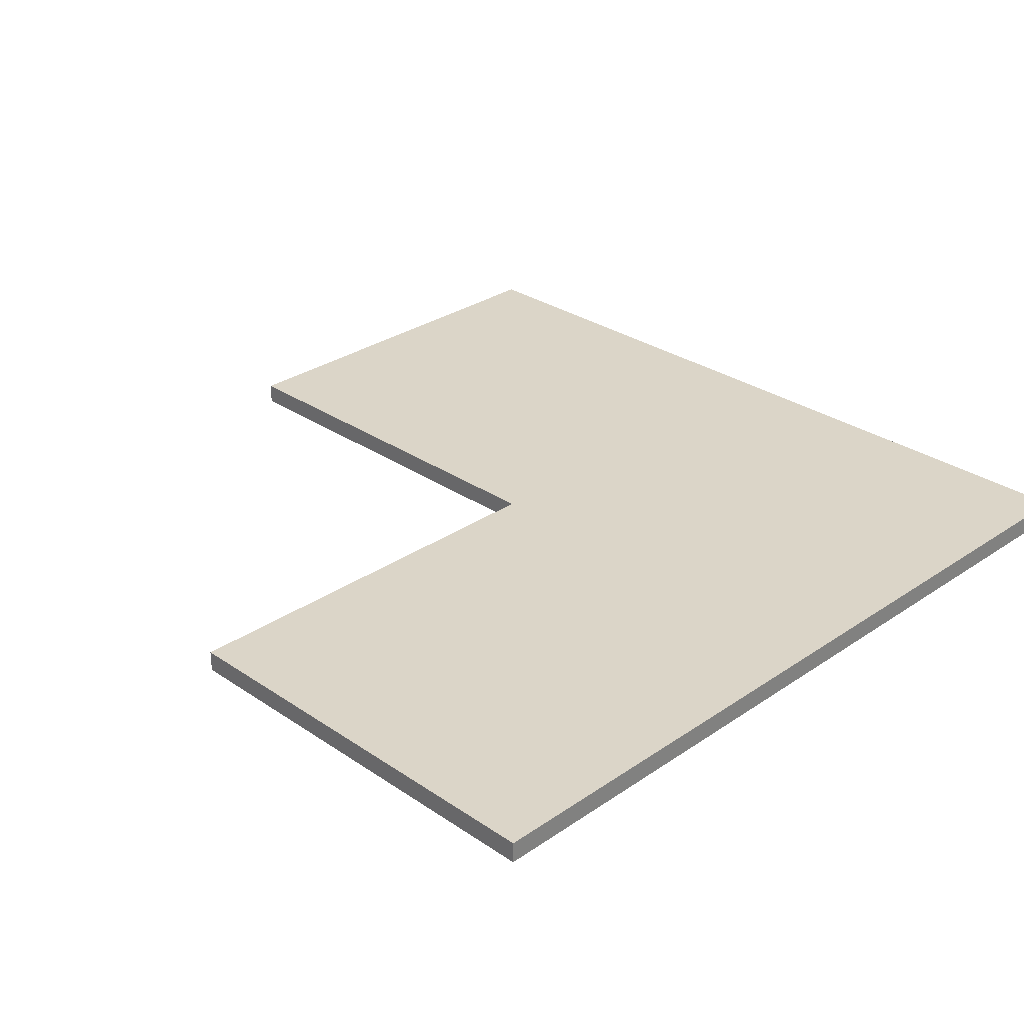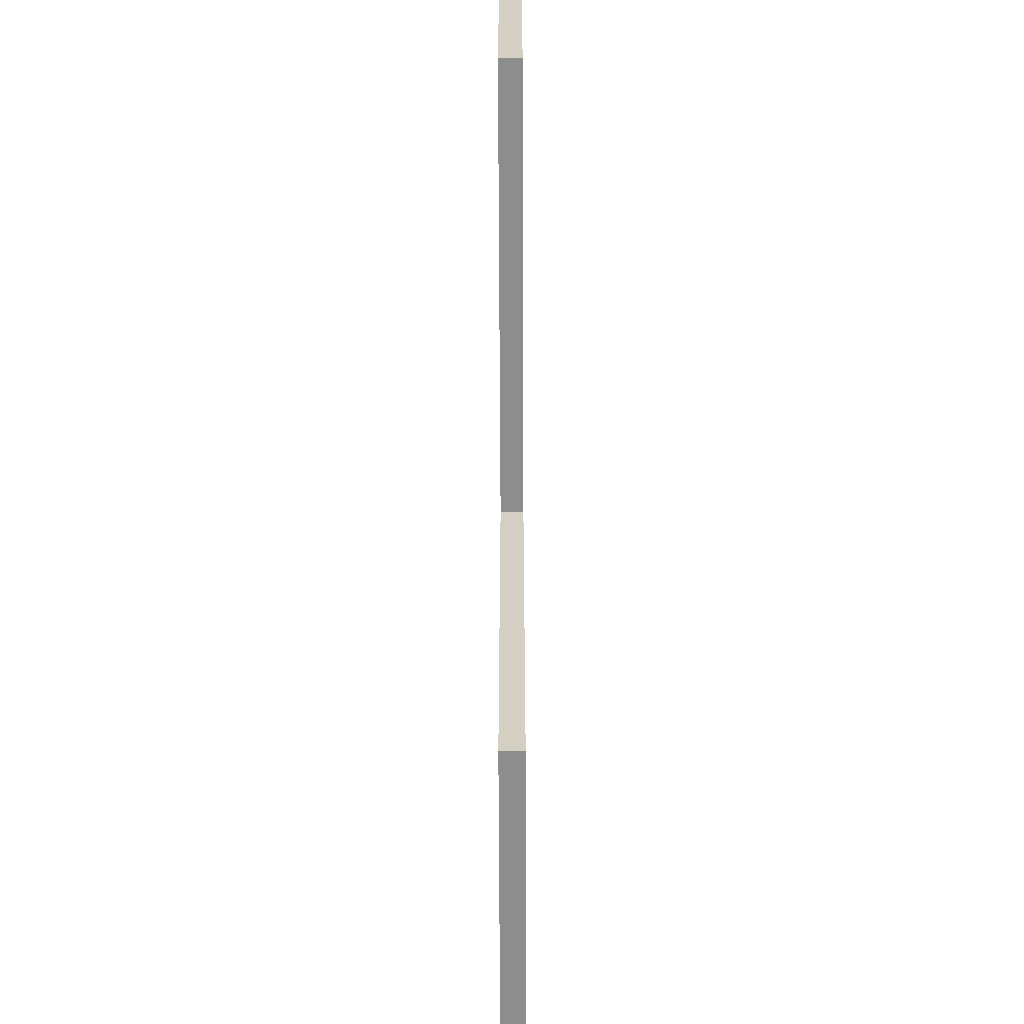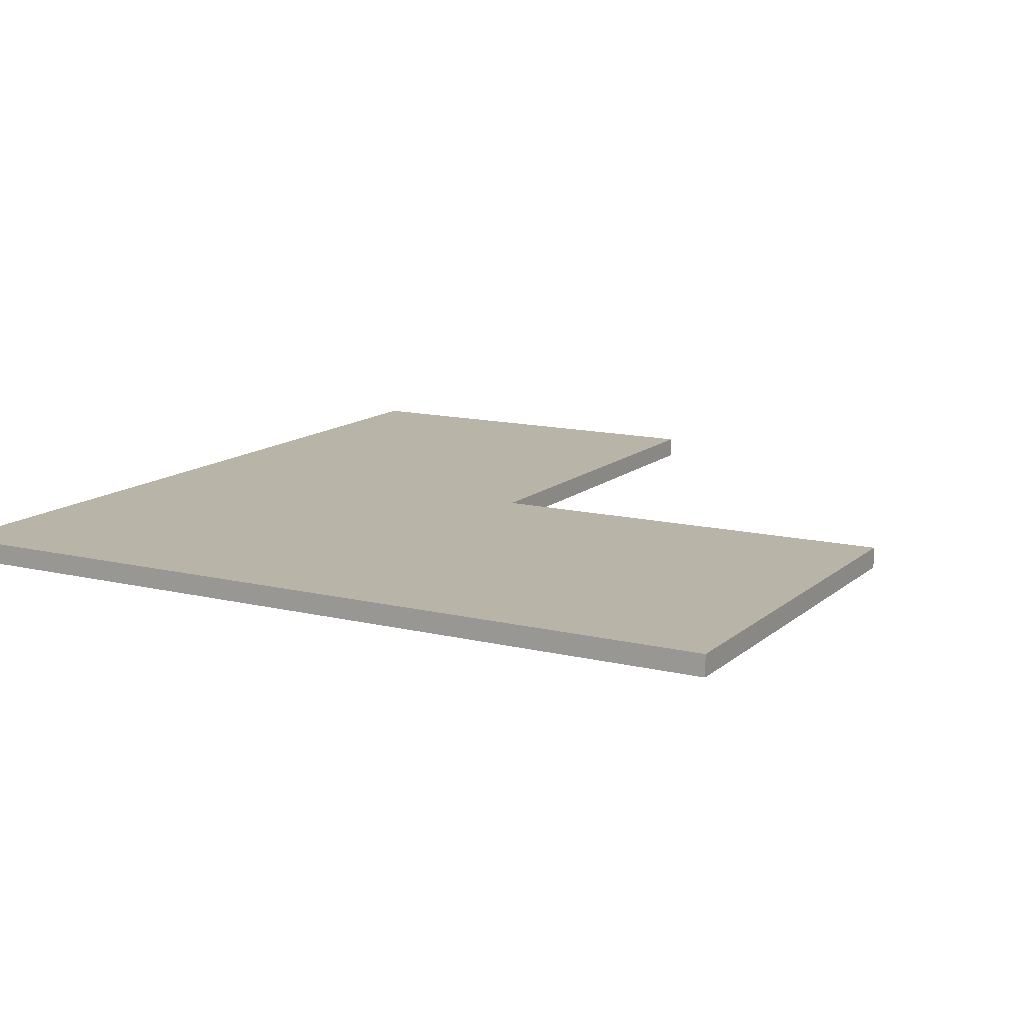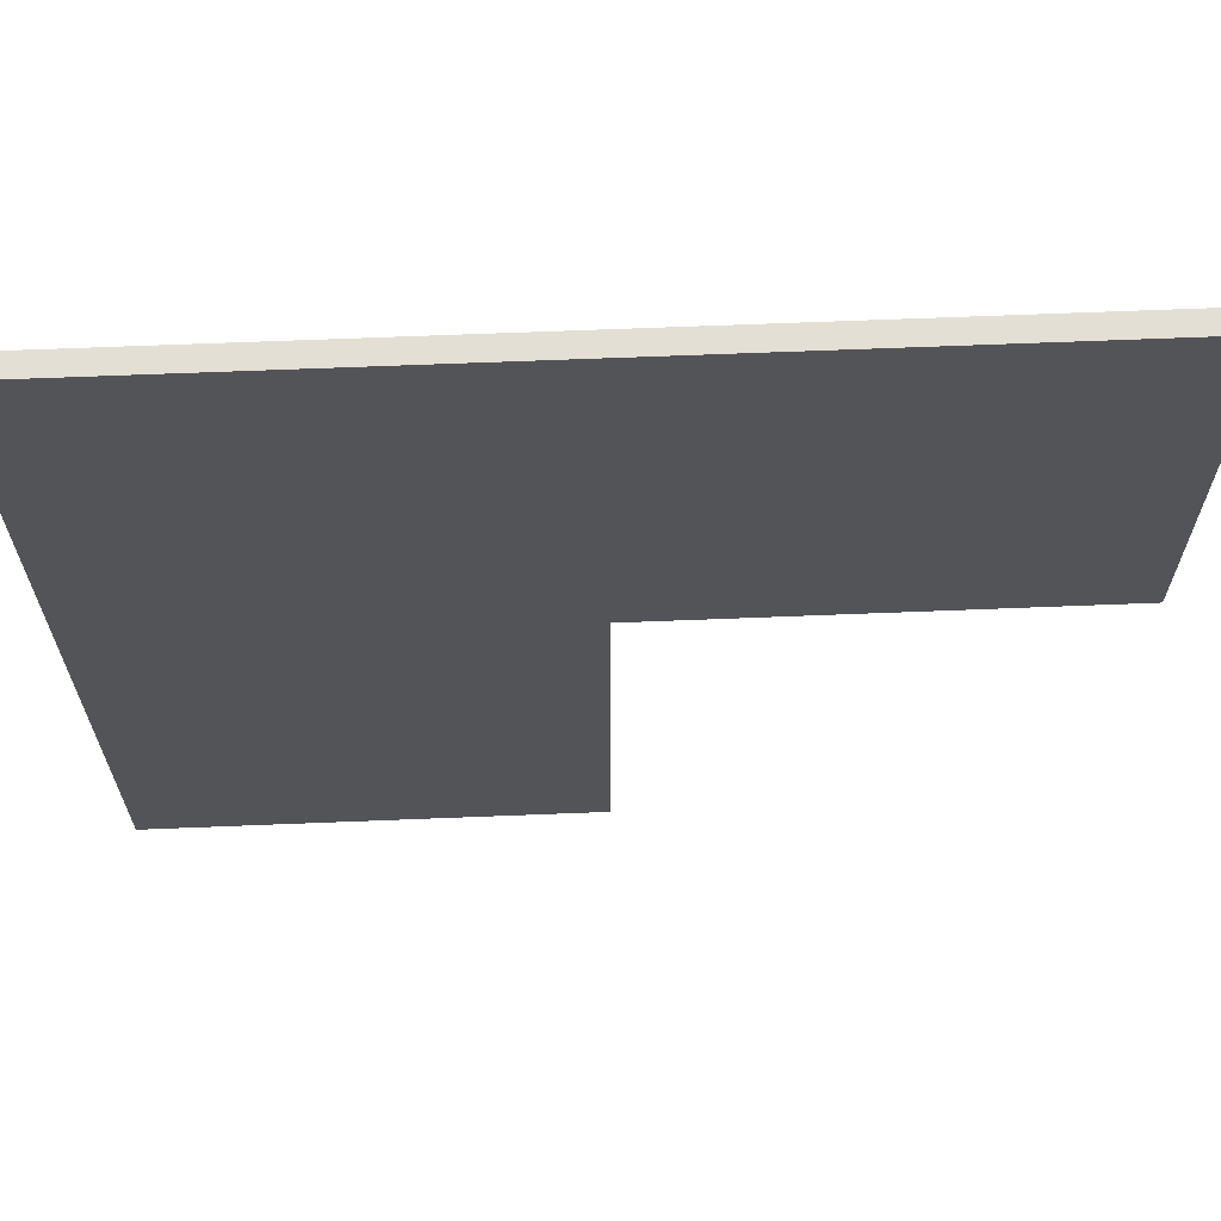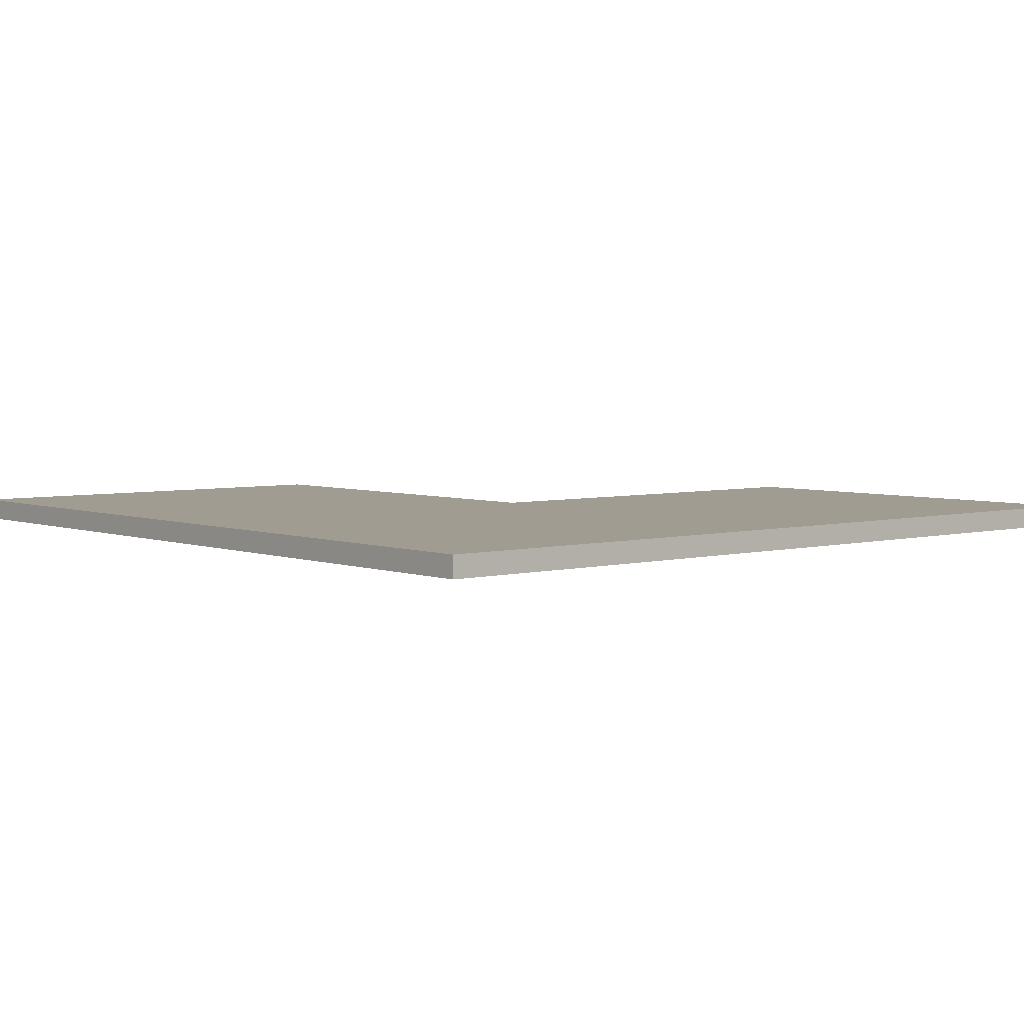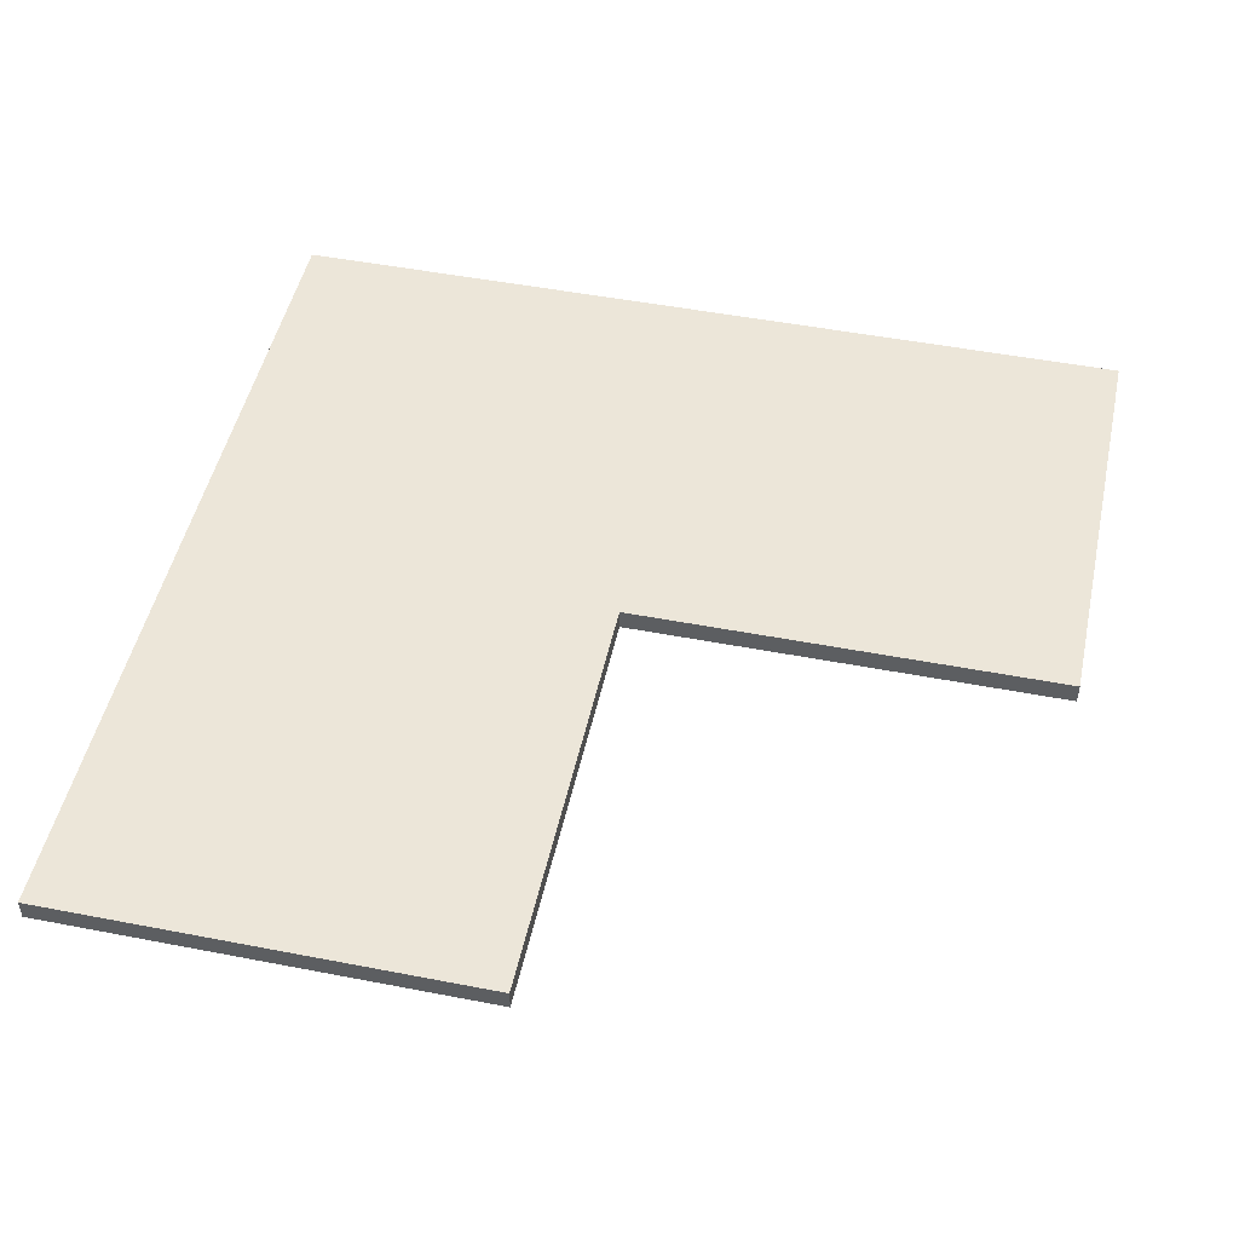
<metadata>
{"format":"obj","ext":"obj","renderer":"f3d","projection":"perspective","resolution":1024,"background":"white","views":[{"elev":29.6,"azim":134.9,"up":"+Z"},{"elev":-64.5,"azim":90.2,"up":"+Y"},{"elev":13.1,"azim":-60.9,"up":"+Z"},{"elev":66.3,"azim":-2.3,"up":"+Y"},{"elev":4.4,"azim":-130.3,"up":"+Z"},{"elev":48.7,"azim":12.2,"up":"+Z"}]}
</metadata>
<code>
o MeshCountertopL_4X4_0_GeomSubset_0
v -0.6109 0.6088 0.4186
v -0.6109 0.6088 0.3886
v -0.00135 -0.000828 0.4186
v -0.00135 -0.000828 0.3886
v 0.6082 0.6088 0.4186
v 0.6082 0.6088 0.3886
v 0.6082 -0.000828 0.4186
v 0.6082 -0.000828 0.3886
v -0.611 -0.6104 0.4186
v -0.611 -0.6104 0.3886
v -0.00135 -0.6104 0.3886
v -0.00135 -0.6104 0.4186
v -0.02135 0.01918 0.3886
v 0.6082 0.01918 0.3886
v -0.02135 -0.6104 0.3886
v -0.02135 -0.6104 0.4186
v -0.02135 0.01918 0.4186
v 0.6082 0.01918 0.4186
v -0.02031 0.01813 -0.4374
v 0.6082 0.01918 -0.4374
v -0.02135 -0.6104 -0.4374
v -0.04031 0.03814 -0.4371
v 0.6082 0.03918 -0.4373
v -0.04136 0.03918 -0.5171
v 0.6082 0.03918 -0.5173
v 0.6083 0.6088 -0.5174
v -0.6109 0.6088 -0.5174
v -0.6109 -0.6104 -0.5174
v -0.04135 -0.6104 -0.4373
v -0.04135 -0.6104 -0.5173
f 6 5 18 14
f 9 10 15 16
f 2 1 5 6
f 1 17 18 5
f 3 4 8 7
f 1 2 10 9
f 4 3 12 11
f 16 17 1 9
f 8 4 13 14
f 4 11 15 13
f 16 15 11 12
f 3 17 16 12
f 18 17 3 7
f 14 18 7 8

</code>
